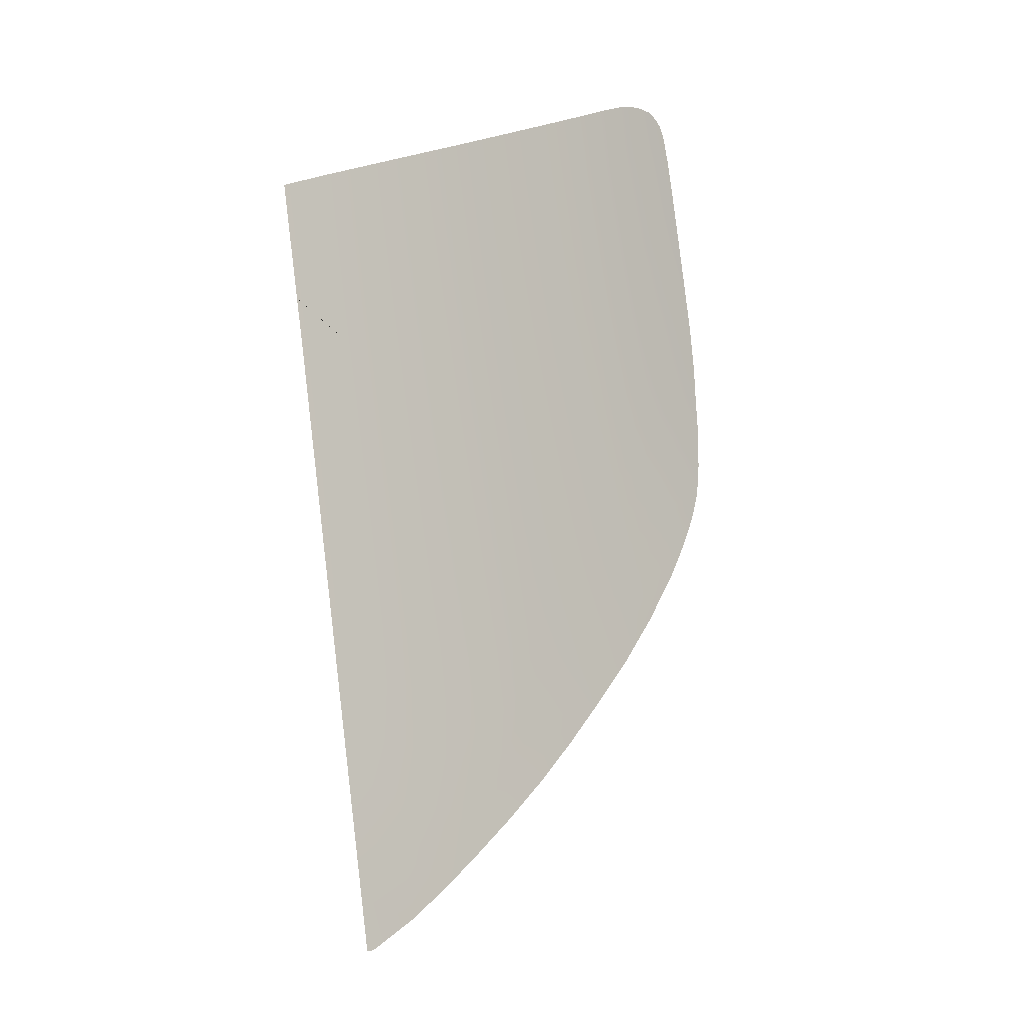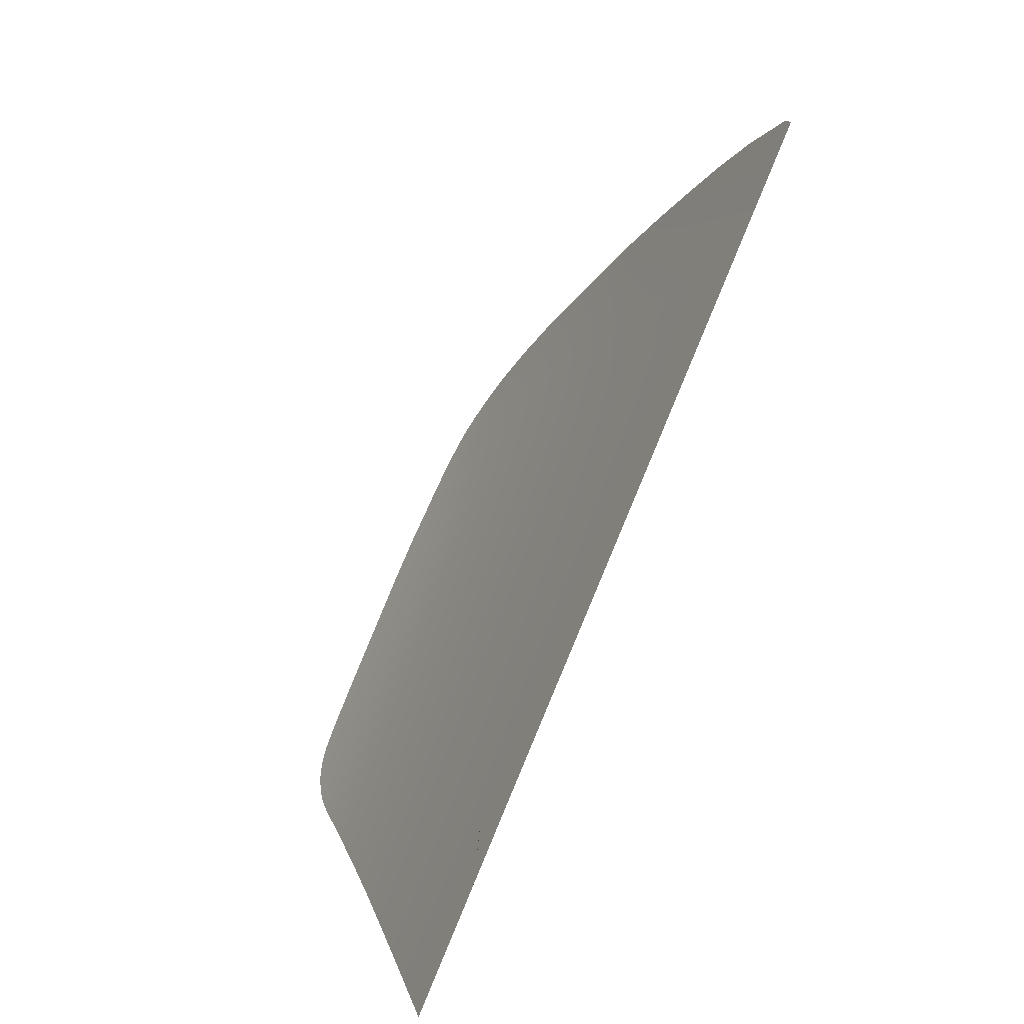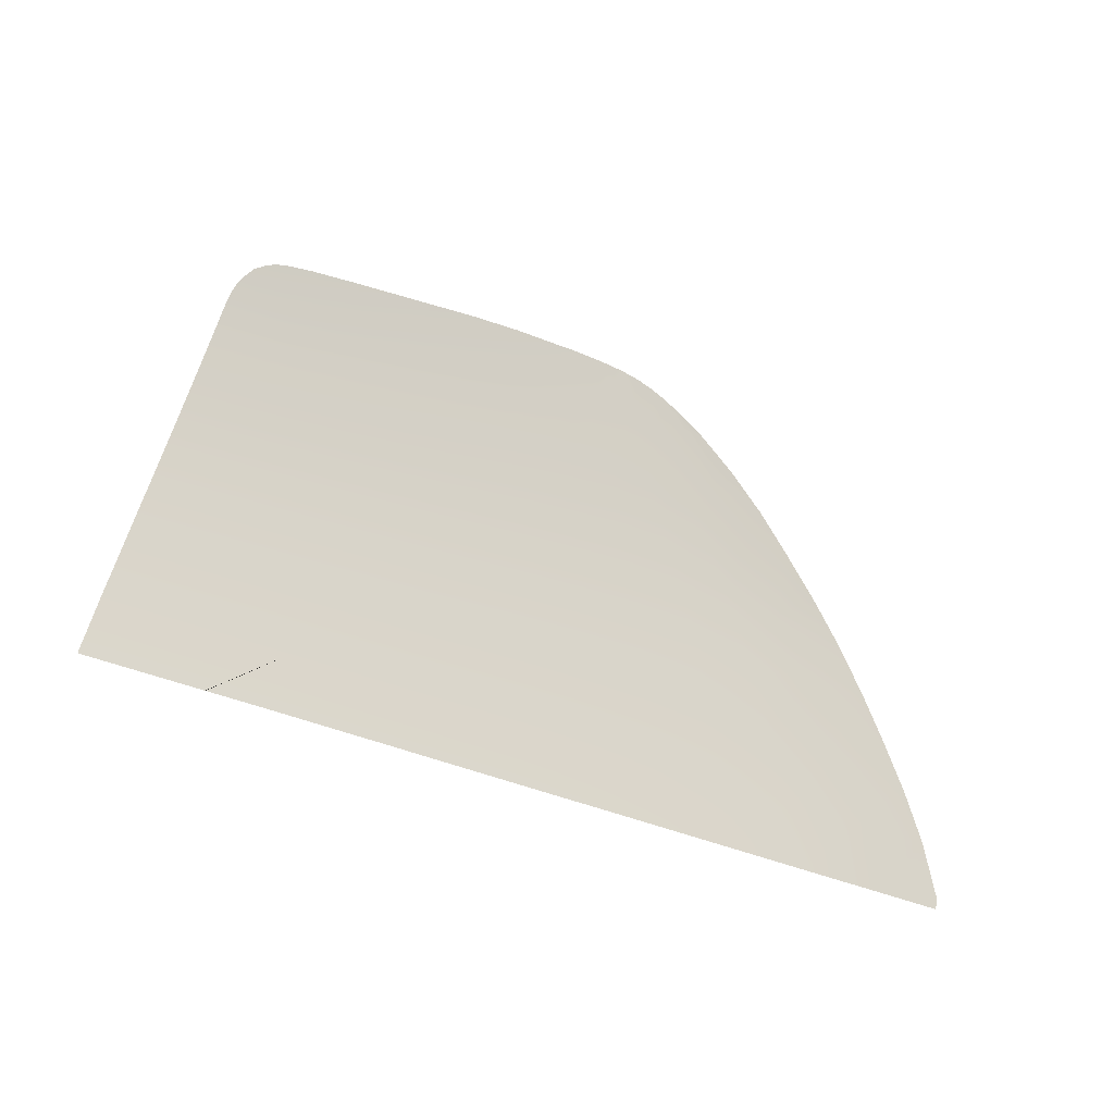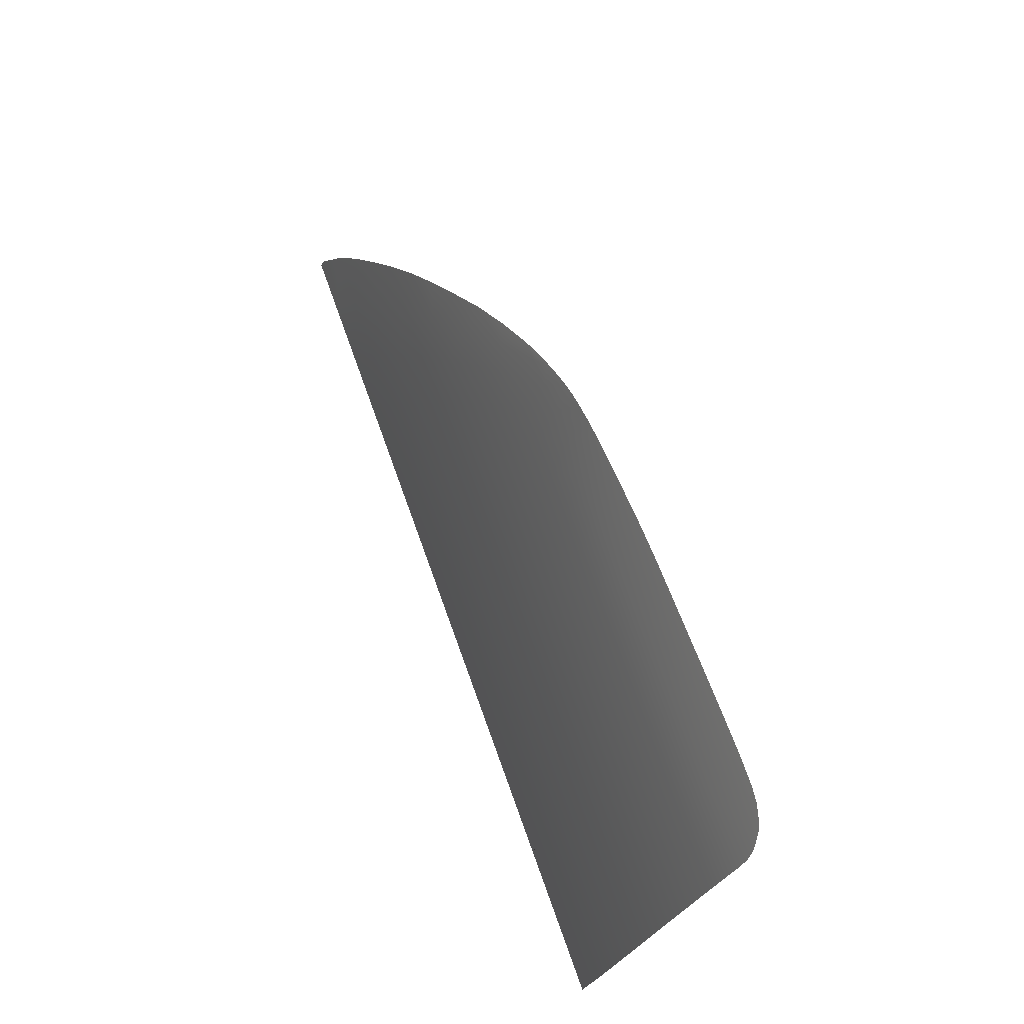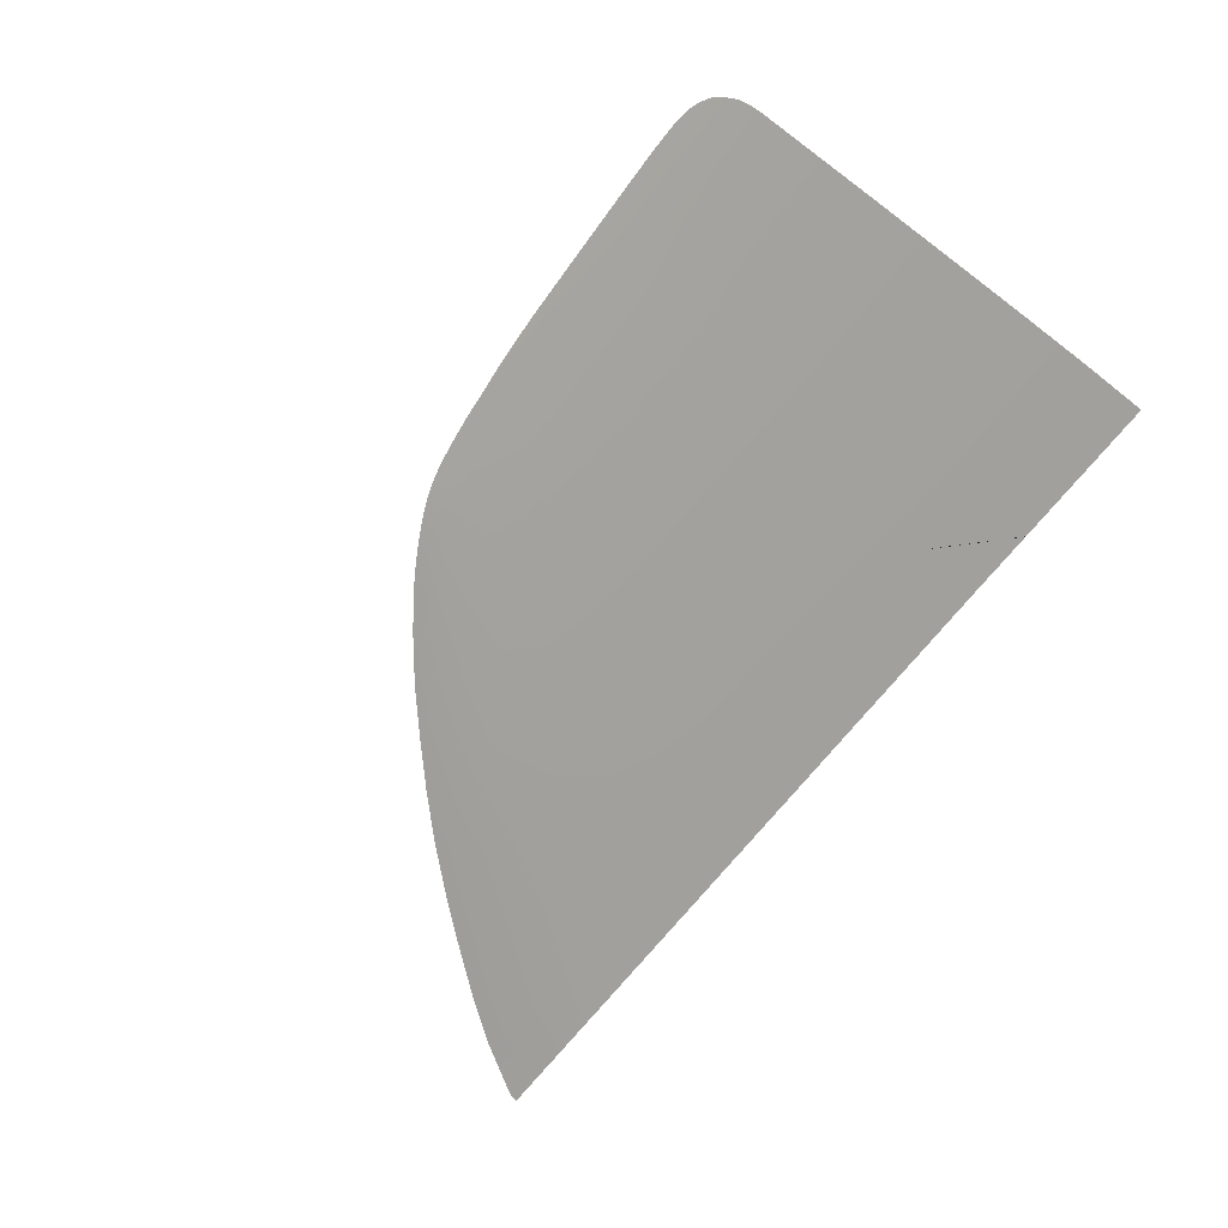
<metadata>
{"format":"obj","ext":"obj","renderer":"f3d","projection":"perspective","resolution":1024,"background":"white","views":[{"elev":78.3,"azim":82.4,"up":"+Z"},{"elev":-78.9,"azim":68.4,"up":"+Y"},{"elev":54.6,"azim":18.3,"up":"+Z"},{"elev":69.8,"azim":-109.6,"up":"+Y"},{"elev":-64.9,"azim":-127.2,"up":"+Z"}]}
</metadata>
<code>
v  39.28 39.38 -73.55
v  32.5 39.42 -73.54
v  39.17 44.93 -71.73
v  32.62 44.95 -71.73
v  32.73 50.43 -69.87
v  32.88 55.84 -67.97
v  39.03 50.47 -69.85
v  38.92 55.8 -67.98
v  33.78 71.85 -61.6
v  35.11 77.03 -58.97
v  38.97 71.76 -61.64
v  39.81 76.94 -59.02
v  38.79 66.65 -63.79
v  33.28 66.66 -63.8
v  55.73 61.44 -65.85
v  61.04 61.49 -65.82
v  56.66 55.84 -67.94
v  62.36 55.86 -67.93
v  52.85 39.31 -73.56
v  46.07 39.34 -73.56
v  52.28 44.89 -71.72
v  45.72 44.91 -71.73
v  87.38 61.7 -65.63
v  91.65 61.65 -65.49
v  92.49 55.95 -67.76
v  95.37 58.15 -66.78
v  85.46 39.12 -73.55
v  79 39.16 -73.56
v  82.76 44.8 -71.69
v  76.8 44.82 -71.7
v  87.48 55.96 -67.82
v  83.09 61.69 -65.7
v  67.41 55.88 -67.91
v  72.44 55.9 -67.9
v  69.04 50.63 -69.75
v  74.49 50.66 -69.73
v  62.22 76.01 -59.66
v  64.94 75.79 -59.79
v  62.63 71.32 -61.87
v  65.8 71.24 -61.91
v  75.05 73.46 -60.89
v  76.49 72.75 -61.16
v  75.16 71.08 -61.95
v  53.85 76.59 -59.3
v  58.51 76.34 -59.45
v  54.12 71.48 -61.78
v  58.9 71.39 -61.83
v  114 34.38 -74.78
v  108.4 33.6 -75.24
v  111.4 38.91 -73.28
v  104.9 38.99 -73.46
v  114.1 33.97 -74.97
v  114.1 33.56 -75.24
v  102.4 50.62 -69.39
v  96.73 50.71 -69.56
v  98.89 54.58 -68.04
v  108.6 42.88 -71.97
v  101 44.73 -71.57
v  32.44 34.01 -75.23
v  25.36 39.46 -73.53
v  25.27 34.02 -75.23
v  25.56 44.97 -71.73
v  25.78 50.39 -69.89
v  26.04 55.88 -67.96
v  26.62 66.67 -63.8
v  26.94 71.98 -61.56
v  27.92 75.04 -60.16
v  27.36 74.14 -60.61
v  27.08 73.12 -61.06
v  28.73 75.94 -59.67
v  29.71 76.46 -59.37
v  30.78 76.82 -59.14
v  32.11 76.98 -59.01
v  72.33 71.14 -61.95
v  73.6 74.08 -60.62
v  72.12 74.59 -60.4
v  82.68 66.59 -63.73
v  84.03 68.03 -63.03
v  87.92 64.98 -64.22
v  77.93 71.02 -61.92
v  79.01 71.37 -61.71
v  80.25 70.62 -62
v  101.6 33.64 -75.24
v  94.74 33.69 -75.25
v  98.44 39.04 -73.52
v  91.94 39.08 -73.54
v  94.91 44.76 -71.64
v  88.8 44.78 -71.67
v  38.82 61.29 -65.93
v  33.03 61.26 -65.94
v  57.61 50.57 -69.79
v  63.58 50.6 -69.77
v  91.11 50.71 -69.64
v  65.52 61.54 -65.8
v  69.99 61.58 -65.78
v  26.31 61.25 -65.95
v  51.02 55.82 -67.96
v  50.41 61.39 -65.87
v  58.58 44.87 -71.72
v  64.87 44.86 -71.72
v  59.47 39.27 -73.56
v  66.09 39.23 -73.56
v  49.35 71.56 -61.73
v  49.19 76.71 -59.2
v  51.64 50.54 -69.81
v  44.15 71.66 -61.68
v  44.5 76.83 -59.11
v  44.29 66.64 -63.79
v  44.61 61.34 -65.9
v  44.97 55.81 -67.97
v  45.34 50.5 -69.83
v  70.83 44.84 -71.71
v  72.54 39.2 -73.56
v  77.46 55.93 -67.88
v  82.46 55.95 -67.85
v  79.94 50.68 -69.71
v  85.49 50.71 -69.68
v  69.26 71.2 -61.93
v  67.08 75.54 -59.93
v  68.84 75.3 -60.07
v  74.45 61.62 -65.76
v  78.79 61.66 -65.73
v  70.5 75 -60.22
v  63.82 66.62 -63.81
v  59.81 66.63 -63.8
v  67.82 66.62 -63.81
v  71.83 66.61 -63.81
v  75.56 66.58 -63.81
v  79.12 66.59 -63.79
v  105.5 46.84 -70.66
v  77.77 72.07 -61.43
v  87.88 33.73 -75.25
v  80.97 33.77 -75.25
v  74.07 33.82 -75.25
v  67.17 33.86 -75.24
v  60.31 33.91 -75.24
v  53.46 33.95 -75.24
v  46.45 33.99 -75.23
v  39.45 34 -75.24
v  39.61 34 -75.24
v  54.8 66.63 -63.8
v  49.79 66.64 -63.8
g U803_3A_265B_L_1_DTaSI_U803_3A_265B_L
f 1 2 3
f 3 2 4
f 5 6 7
f 7 6 8
f 9 10 11
f 11 10 12
f 11 13 9
f 9 13 14
f 15 16 17
f 17 16 18
f 19 20 21
f 21 20 22
f 23 24 25
f 25 24 26
f 27 28 29
f 29 28 30
f 25 31 23
f 23 31 32
f 33 34 35
f 35 34 36
f 37 38 39
f 39 38 40
f 41 42 43
f 44 45 46
f 46 45 47
f 48 49 50
f 50 49 51
f 52 53 49
f 54 55 56
f 56 55 25
f 50 51 57
f 57 51 58
f 2 59 60
f 60 59 61
f 60 62 2
f 2 62 4
f 63 64 5
f 5 64 6
f 65 66 14
f 14 66 9
f 67 9 68
f 66 69 9
f 9 70 71
f 9 72 73
f 43 74 75
f 75 74 76
f 77 78 79
f 80 81 82
f 83 84 85
f 85 84 86
f 85 86 87
f 87 86 88
f 89 8 90
f 90 8 6
f 17 18 91
f 91 18 92
f 55 93 25
f 25 93 31
f 94 95 33
f 33 95 34
f 64 96 6
f 6 96 90
f 9 73 10
f 17 97 15
f 15 97 98
f 99 100 101
f 101 100 102
f 46 103 44
f 44 103 104
f 91 105 17
f 17 105 97
f 11 12 106
f 106 12 107
f 11 106 13
f 13 106 108
f 89 109 8
f 8 109 110
f 8 110 7
f 7 110 111
f 3 22 1
f 1 22 20
f 21 99 19
f 19 99 101
f 109 98 110
f 110 98 97
f 103 106 104
f 104 106 107
f 105 111 97
f 97 111 110
f 100 112 102
f 102 112 113
f 28 113 30
f 30 113 112
f 29 88 27
f 27 88 86
f 114 115 116
f 116 115 117
f 34 114 36
f 36 114 116
f 35 92 33
f 33 92 18
f 118 40 119
f 119 40 38
f 45 37 47
f 47 37 39
f 120 74 118
f 121 122 114
f 114 122 115
f 95 121 34
f 34 121 114
f 33 18 94
f 94 18 16
f 119 120 118
f 31 115 32
f 32 115 122
f 85 51 83
f 83 51 49
f 87 58 85
f 85 58 51
f 93 117 31
f 31 117 115
f 75 41 43
f 120 123 74
f 96 65 90
f 90 65 14
f 94 16 124
f 124 16 125
f 95 94 126
f 126 94 124
f 121 95 127
f 127 95 126
f 122 121 128
f 128 121 127
f 32 122 129
f 129 122 128
f 23 32 77
f 77 32 129
f 24 23 79
f 79 23 77
f 55 54 58
f 58 54 130
f 78 77 82
f 82 77 80
f 25 26 56
f 130 57 58
f 80 42 131
f 80 131 81
f 9 67 70
f 69 68 9
f 9 71 72
f 62 63 4
f 4 63 5
f 3 4 7
f 7 4 5
f 22 3 111
f 111 3 7
f 21 22 105
f 105 22 111
f 99 21 91
f 91 21 105
f 100 99 92
f 92 99 91
f 112 100 35
f 35 100 92
f 30 112 36
f 36 112 35
f 29 30 116
f 116 30 36
f 88 29 117
f 117 29 116
f 87 88 93
f 93 88 117
f 58 87 55
f 55 87 93
f 27 86 132
f 132 86 84
f 28 27 133
f 133 27 132
f 113 28 134
f 134 28 133
f 102 113 135
f 135 113 134
f 101 102 136
f 136 102 135
f 19 101 137
f 137 101 136
f 20 19 138
f 138 19 137
f 138 139 20
f 1 20 140
f 20 139 140
f 140 139 1
f 139 59 1
f 1 59 2
f 141 125 15
f 15 125 16
f 142 141 98
f 98 141 15
f 108 142 109
f 109 142 98
f 13 108 89
f 89 108 109
f 90 14 89
f 89 14 13
f 77 129 80
f 80 129 43
f 74 43 128
f 128 43 129
f 118 74 127
f 127 74 128
f 40 118 126
f 126 118 127
f 39 40 124
f 124 40 126
f 47 39 125
f 125 39 124
f 46 47 141
f 141 47 125
f 103 46 142
f 142 46 141
f 106 103 108
f 108 103 142
f 42 80 43
f 74 123 76
f 52 49 48

</code>
